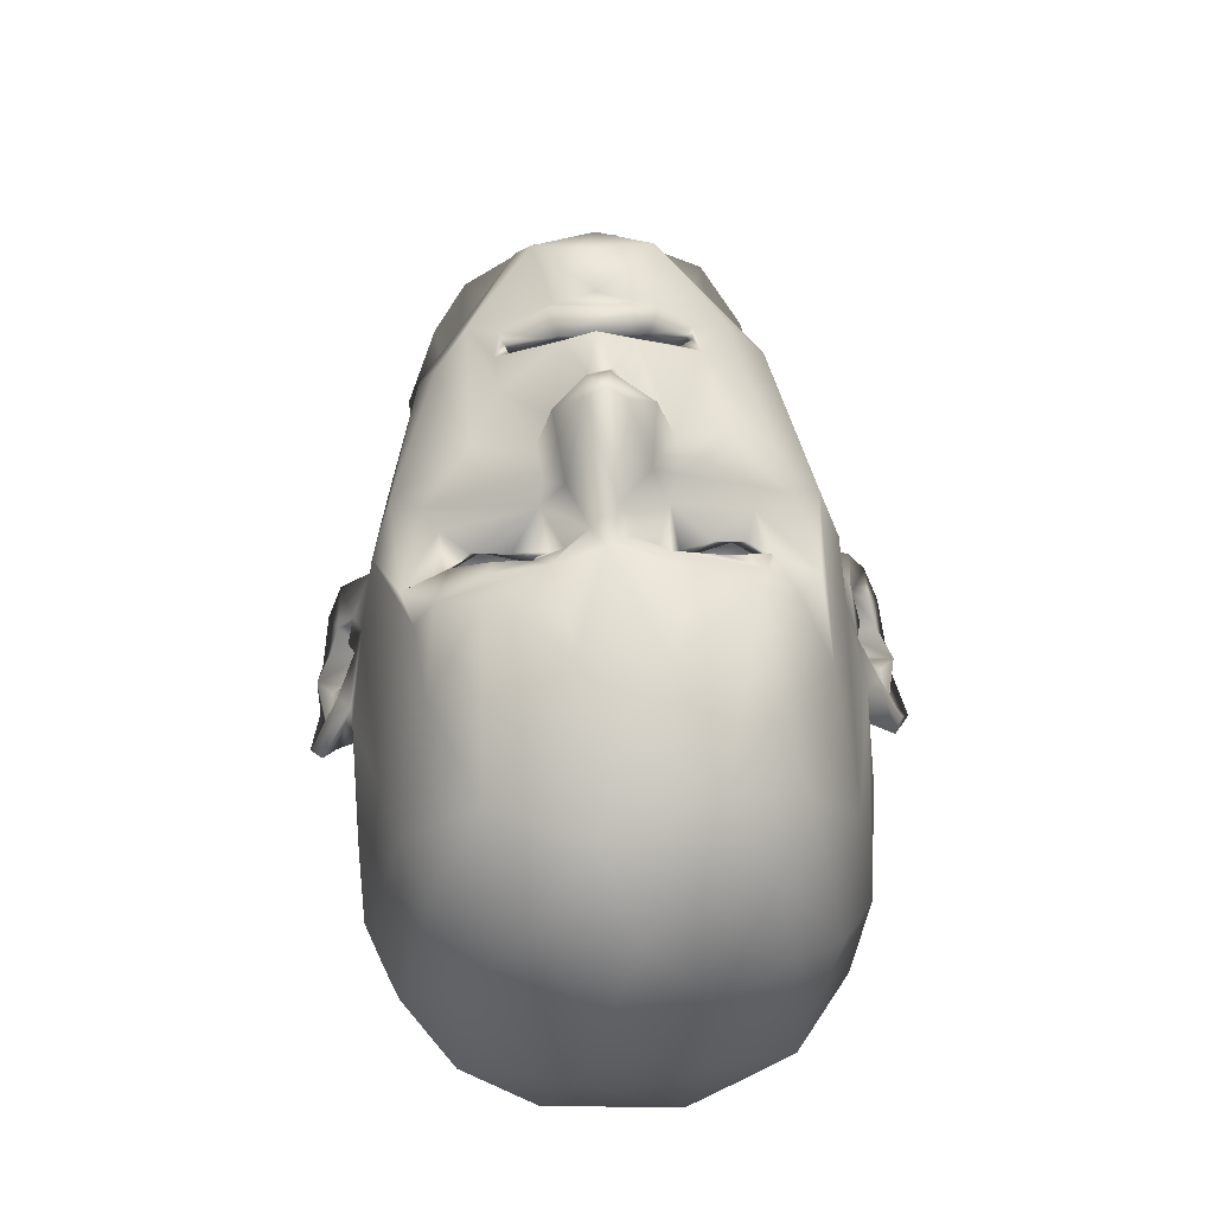
<metadata>
{"format":"obj","ext":"obj","renderer":"f3d","projection":"perspective","resolution":1024,"background":"white","views":[{"elev":60.6,"azim":87.2,"up":"+Y"}]}
</metadata>
<code>
o head_1_base.obj.002
v -0.007489 0.5478 -0.1176
v -0.01321 0.5368 -0.1572
v -0.02071 0.544 -0.1384
v -0.02246 0.5447 -0.11
v -0.01607 0.5253 -0.1611
v 0.002836 0.5393 -0.1534
v -0.0211 0.5353 -0.07474
v -0.02346 0.5409 -0.06525
v -0.0103 0.5795 -0.04201
v -0.03272 0.5935 -0.03495
v 0.002592 0.5861 -0.02234
v 0.02404 0.5812 -0.09856
v 0.03491 0.5669 -0.1464
v 0.02889 0.5376 -0.1784
v -0.02194 0.4874 -0.2029
v 0.1038 0.5812 -0.06608
v 0.09631 0.5854 0.006619
v 0.1207 0.527 -0.1576
v 0.2021 0.5373 -0.1041
v 0.06073 0.4777 -0.2069
v 0.1559 0.3872 -0.2271
v 0.3049 0.229 -0.1709
v -0.1112 0.6464 -0.0279
v -0.1036 0.636 -0.04452
v -0.07185 0.5808 -0.0629
v -0.1147 0.5623 -0.0848
v -0.1458 0.6165 -0.03157
v -0.1173 0.6103 -0.06886
v -0.1622 0.5968 -0.03812
v -0.1399 0.568 -0.06993
v -0.1215 0.5935 -0.05151
v -0.1251 0.603 -0.06236
v -0.2486 0.5278 -0.1086
v -0.2532 0.5533 -0.07908
v -0.1921 0.6072 -0.02246
v -0.2214 0.5386 -0.09644
v -0.2382 0.5243 -0.1078
v -0.2127 0.5723 -0.02592
v -0.2432 0.5742 -0.05434
v -0.2196 0.5691 -0.04569
v -0.2083 0.57 -0.06027
v -0.2409 0.5112 -0.1004
v -0.2313 0.5456 -0.06453
v -0.1909 0.5603 -0.0519
v -0.2266 0.5179 -0.1023
v -0.1484 0.5641 -0.05206
v -0.2734 0.5206 -0.07208
v -0.1592 0.5672 -0.02532
v -0.2982 0.2943 -0.09226
v -0.3193 0.2878 -0.005541
v -0.2837 0.2631 -0.03713
v -0.1471 0.5381 -0.09524
v -0.2613 0.4033 -0.09265
v -0.2647 0.5117 -0.09757
v -0.2823 0.4068 -0.02547
v -0.2785 0.5356 -0.01382
v -0.1115 0.5168 -0.02466
v -0.09696 0.5085 -0.04771
v -0.2471 0.5593 -0.0172
v -0.1995 0.4675 -0.1348
v -0.2215 0.5576 -0.06885
v -0.1203 0.4799 -0.1153
v -0.2375 0.3571 -0.125
v -0.1441 0.3698 -0.1464
v -0.08192 0.395 -0.02468
v -0.07218 0.4259 -0.05859
v -0.09466 0.4199 -0.1138
v -0.08034 0.357 -0.05631
v -0.1002 0.3527 -0.1105
v -0.2248 0.265 -0.09267
v -0.1665 0.2809 -0.1334
v -0.1193 0.2971 -0.08261
v -0.1181 0.3071 -0.02472
v -0.2155 0.2588 -0.0654
v -0.1549 0.2638 -0.05252
v -0.1748 0.2591 -0.09932
v -0.16 0.2688 -0.02281
v -0.266 0.5604 -0.026
v -0.2736 0.5461 -0.07505
v -0.3533 0.4203 -0.02394
v -0.2537 0.3618 -0.1978
v -0.2103 0.2821 -0.198
v -0.3802 0.1785 -0.1814
v -0.4376 0.1491 -0.2047
v -0.2751 0.3118 -0.1754
v -0.339 0.2726 -0.1577
v -0.468 0.2223 -0.1786
v -0.2064 0.36 -0.2144
v -0.3657 0.389 -0.01922
v -0.3891 0.3601 -0.03078
v -0.5229 0.3029 -0.05559
v -0.5035 0.2705 -0.1401
v -0.3778 0.3401 -0.09488
v -0.4105 0.3089 -0.1152
v 0.186 0.4913 -0.1764
v -0.2888 0.2273 -0.177
v -0.2359 0.1571 -0.1636
v -0.4263 0.07888 -0.182
v -0.3263 0.1119 -0.1563
v -0.222 0.1051 -0.1279
v -0.3105 0.08448 -0.1076
v -0.4199 0.005252 -0.1334
v -0.19 0.07062 -0.05652
v -0.4287 0.002315 0.05227
v -0.3075 0.06669 0.01405
v -0.3098 0.06701 -0.0633
v 0.2021 0.04805 -0.165
v 0.2723 0.09681 -0.1513
v 0.2332 0.02267 -0.0443
v 0.2061 0.157 -0.2307
v 0.1567 0.1695 -0.2466
v 0.1857 0.2737 -0.2442
v -0.06845 0.2115 -0.2482
v -0.07062 0.05665 -0.1719
v 0.2543 0.3545 -0.2069
v -0.1384 0.1348 -0.1799
v -0.07681 0.5282 -0.1775
v -0.05891 0.5314 -0.1472
v -0.5158 0.3011 0.0259
v -0.3458 0.5103 -0.08274
v -0.3084 0.4445 -0.1525
v -0.3382 0.3779 -0.1149
v -0.1469 0.2369 -0.2194
v 0.2961 0.09209 0.02103
v -0.1578 0.2965 -0.2318
v 0.09975 0.01109 -0.1612
v -0.1389 0.08799 -0.1371
v 0.02635 0.07959 -0.22
v -0.06441 -0.008726 -0.02474
v 0.01112 -0.002472 -0.1299
v 0.1034 -0.02995 -0.02501
v 0.1537 -0.02309 -0.02473
v 0.3369 0.3706 -0.001281
v 0.3438 0.29 0.01979
v 0.3391 0.292 -0.08851
v 0.2871 0.3968 -0.1604
v 0.3199 0.3957 -0.09835
v 0.2497 0.475 -0.1451
v 0.1695 0.5664 -0.02577
v 0.2991 0.47 -0.03517
v 0.2324 0.5352 -0.004688
v 0.3368 0.1932 -0.07352
v -0.2585 0.5562 0.0115
v -0.06104 0.5463 -0.07716
v -0.352 0.5319 -0.02895
v -0.02145 0.5343 -0.08282
v -0.02903 0.5307 -0.1269
v -0.00701 0.5325 -0.1322
v -0.0205 0.523 -0.08368
v -0.01662 0.5116 -0.1609
v 0.006046 0.5342 -0.09454
v -0.04929 0.5276 -0.09817
v -0.01276 0.5097 -0.1684
v -0.02692 0.5176 -0.07425
v 0.01749 0.5321 -0.1347
v -0.04426 0.4961 -0.1631
v -0.04599 0.525 -0.1458
v -0.005696 0.5032 -0.06688
v 0.03085 0.4884 -0.09065
v -0.06723 0.4878 -0.1086
v -0.04847 0.4784 -0.07736
v 0.02155 0.5028 -0.1544
v 0.03734 0.493 -0.125
v -0.000792 0.4717 -0.1658
v -0.02937 0.4677 -0.1644
v -0.06144 0.471 -0.1386
v 0.01733 0.4613 -0.1483
v 0.02709 0.4587 -0.1218
v -0.002926 0.4761 -0.0677
v -0.04983 0.4525 -0.1049
v 0.002911 0.4464 -0.09624
v -0.0169 0.4396 -0.1352
v -0.0261 0.4422 -0.09933
v -0.2174 0.5354 -0.1151
v -0.07702 0.5628 -0.08681
v -0.1876 0.6003 -0.0547
v -0.07689 0.4525 -0.2252
v -0.3256 0.5465 -0.07981
v -0.3128 0.5618 -0.01294
v -0.2716 0.5018 -0.139
v -0.2591 0.4685 -0.174
v -0.0971 0.497 -0.2071
v -0.1255 0.0444 -0.02478
v -0.113 0.5592 -0.1277
v -0.1514 0.5276 -0.1632
v -0.01092 0.2922 -0.2574
v 0.06063 0.251 -0.2593
v -0.06741 0.3473 -0.2394
v 0.002654 0.2552 -0.2562
v -0.03924 0.2049 -0.2855
v 0.01266 0.2475 -0.2843
v -0.1257 0.2472 -0.2535
v -0.1155 0.3019 -0.2507
v -0.06405 0.2925 -0.2534
v -0.1294 0.2449 -0.2821
v -0.1045 0.219 -0.28
v -0.1534 0.2627 -0.2705
v -0.0629 0.2166 -0.2697
v -0.02065 0.2202 -0.2575
v -0.1573 0.2837 -0.255
v -0.02558 0.2852 -0.27
v -0.1151 0.2843 -0.2529
v -0.01824 0.2224 -0.3018
v -0.00309 0.2502 -0.2922
v -0.08693 0.2794 -0.2587
v -0.07317 0.2114 -0.2914
v -0.111 0.2741 -0.2709
v -0.09878 0.2495 -0.2769
v -0.03096 0.2263 -0.2845
v -0.01368 0.2487 -0.2782
v -0.09592 0.2487 -0.2418
v -0.07464 0.2797 -0.2492
v -0.05456 0.2678 -0.2571
v -0.08443 0.2695 -0.2368
v -0.05159 0.2517 -0.2764
v -0.0724 0.245 -0.2499
v -0.07342 0.232 -0.2929
v -0.02769 0.2705 -0.2576
v -0.06166 0.2504 -0.2455
v -0.009746 0.5484 0.07002
v 0.001701 0.5498 0.07587
v -0.01567 0.5256 0.1117
v -0.02091 0.545 0.08833
v -0.01997 0.544 0.05409
v -0.01568 0.5381 0.0369
v -0.01224 0.5363 0.1056
v -0.02106 0.5458 0.0113
v -0.01817 0.5807 -0.009987
v -0.02329 0.5364 0.02303
v 0.01596 0.5837 0.02389
v 0.0283 0.5517 0.1185
v -0.01779 0.4915 0.1493
v 0.04209 0.5743 0.07793
v 0.09492 0.5123 0.1281
v 0.1863 0.4457 0.1525
v 0.1958 0.5238 0.0849
v 0.1192 0.4101 0.1733
v 0.3043 0.2274 0.1215
v -0.1053 0.6381 -0.00777
v -0.1143 0.6112 0.01674
v -0.1332 0.6289 -0.01121
v -0.1146 0.5585 0.03054
v -0.1581 0.5966 -0.01439
v -0.1215 0.5947 -0.000698
v -0.1364 0.566 0.01776
v -0.1342 0.5794 0.001087
v -0.126 0.6078 0.005697
v -0.2477 0.5653 0.01796
v -0.2427 0.5229 0.05539
v -0.2409 0.5113 0.05075
v -0.2236 0.5344 0.05056
v -0.1886 0.6007 0.005204
v -0.2508 0.527 0.05878
v -0.2187 0.564 0.007974
v -0.2073 0.5676 0.01029
v -0.2262 0.5475 0.01258
v -0.1884 0.5619 -0.000116
v -0.221 0.5208 0.04997
v -0.2648 0.5111 0.04716
v -0.1954 0.5022 0.07263
v -0.1466 0.5349 0.04775
v -0.1438 0.5617 0.005297
v -0.0971 0.5088 -0.002485
v -0.2598 0.4096 0.04336
v -0.1607 0.4226 0.09831
v -0.09916 0.4389 0.06533
v -0.2831 0.3137 0.05903
v -0.2412 0.3481 0.07268
v -0.07233 0.4262 0.01278
v -0.07972 0.3586 0.006385
v -0.1007 0.3528 0.06002
v -0.2477 0.2653 0.03837
v -0.1569 0.3194 0.09425
v -0.1163 0.3001 0.02831
v -0.1657 0.2767 0.08161
v -0.1741 0.2599 0.04649
v -0.1575 0.2637 0.01077
v -0.2204 0.5349 0.06382
v -0.3405 0.5199 0.04276
v -0.2765 0.4166 0.1347
v -0.2909 0.2316 0.1271
v -0.4417 0.1462 0.1586
v -0.2761 0.3156 0.1253
v -0.3386 0.2677 0.1107
v -0.4706 0.2255 0.1277
v -0.3895 0.3493 0.01446
v -0.3712 0.3156 0.07006
v -0.4958 0.267 0.09487
v -0.3108 0.4351 0.1007
v -0.1989 0.2225 0.1471
v -0.2276 0.1553 0.1134
v -0.3776 0.1803 0.131
v -0.4539 0.08385 0.1616
v -0.3764 0.08876 0.1098
v -0.2489 0.1036 0.07524
v -0.4507 0.0329 0.1189
v -0.1811 0.06805 -0.01113
v 0.2012 0.04173 0.1142
v 0.2553 0.1081 0.1241
v 0.1806 0.1567 0.1883
v 0.07903 0.205 0.2073
v 0.1829 0.2677 0.1972
v 0.2556 0.2694 0.1672
v -0.05212 0.07555 0.1487
v -0.1363 0.1259 0.126
v -0.07599 0.529 0.1274
v -0.2056 0.3367 0.1692
v -0.3383 0.3751 0.06628
v -0.1455 0.3066 0.1876
v 0.07398 0.00097 0.0952
v -0.1409 0.08601 0.07996
v 0.01015 -0.01373 0.03723
v 0.03322 0.08269 0.1749
v -0.04521 0.027 0.09958
v -0.07931 0.2119 0.194
v 0.295 0.3855 0.1065
v 0.328 0.189 0.05222
v 0.2384 0.4436 0.1311
v -0.1324 0.2312 0.1751
v -0.01478 0.2227 0.209
v 0.2821 0.4685 0.05064
v -0.02929 0.5304 0.0807
v -0.02193 0.5341 0.03342
v -0.02013 0.5114 0.1141
v -0.002213 0.5331 0.09283
v -0.01039 0.5167 0.1102
v -0.02119 0.5224 0.0339
v 0.005433 0.5334 0.04263
v -0.04976 0.53 0.05393
v -0.04845 0.5251 0.09184
v -0.0272 0.513 0.02106
v 0.03021 0.5194 0.06691
v -0.002031 0.4914 0.1214
v -0.04542 0.4922 0.02421
v -0.03531 0.4929 0.1184
v 0.02168 0.5029 0.1048
v 0.00669 0.4993 0.02105
v 0.02966 0.4923 0.0414
v -0.06645 0.478 0.05595
v 0.03773 0.4901 0.07367
v -0.01474 0.4684 0.1166
v -0.01484 0.4773 0.01777
v 0.01289 0.4599 0.0355
v -0.03924 0.4505 0.09679
v 0.01652 0.4597 0.09969
v -0.04087 0.4513 0.04226
v 0.01821 0.4501 0.07189
v -0.0245 0.4392 0.07721
v -0.01306 0.4407 0.05421
v 0.03475 0.5277 0.1362
v -0.06231 0.5457 0.03051
v -0.06255 0.5782 0.008162
v -0.1801 0.542 0.06001
v -0.1052 0.4966 0.1564
v -0.07348 0.4539 0.1749
v -0.2408 0.4898 0.1157
v -0.3283 0.5468 0.02775
v -0.2748 0.5016 0.08813
v -0.07548 0.5636 0.02676
v -0.1168 0.5548 0.08511
v -0.05665 0.522 0.1145
v -0.06031 0.4827 0.09679
v 0.007175 0.3031 0.2044
v -0.07394 0.3288 0.1936
v -3e-06 0.2404 0.2241
v 0.01231 0.2482 0.2361
v -0.03025 0.2089 0.2363
v -0.1598 0.2766 0.1783
v -0.119 0.2436 0.205
v -0.1348 0.247 0.2308
v -0.01324 0.2978 0.2061
v -0.1555 0.2663 0.2179
v -0.06807 0.2159 0.2184
v -0.0962 0.215 0.2255
v -0.1123 0.284 0.205
v -0.07149 0.2914 0.2034
v -0.05323 0.2108 0.2415
v 0.000938 0.2429 0.2476
v -0.09705 0.2208 0.2386
v -0.02846 0.2866 0.2192
v -0.01407 0.2442 0.2307
v -0.1095 0.2715 0.2203
v -0.02758 0.2689 0.2076
v -0.08746 0.2794 0.2101
v -0.09626 0.2474 0.1939
v -0.07258 0.2789 0.2007
v -0.08696 0.273 0.1856
v -0.05443 0.2683 0.2077
v -0.07448 0.2308 0.243
v -0.09845 0.2497 0.2274
v -0.1095 0.2791 0.192
v -0.06484 0.26 0.1969
v -0.06411 0.2431 0.2033
v -0.05123 0.252 0.2265
v -0.4562 0.1858 0.1432
v -0.5 0.1041 0.08484
v -0.5145 0.1438 0.06938
v -0.5406 0.1825 -0.02227
v -0.4967 0.2642 0.03606
v -0.4954 0.2626 -0.1171
v -0.4472 0.1506 -0.1803
v -0.4923 0.0705 -0.08546
v -0.5132 0.1422 -0.08379
f 2 1 6
f 2 6 5
f 11 9 10
f 5 6 14
f 9 11 12
f 18 19 95
f 27 28 32
f 29 27 31
f 29 243 27
f 31 32 30
f 36 176 174
f 42 33 61
f 61 39 40
f 43 42 61
f 44 38 41
f 44 48 38
f 46 48 44
f 52 44 45
f 42 47 54
f 46 58 48
f 52 45 60
f 43 61 59
f 52 60 62
f 52 62 58
f 40 254 61
f 67 68 66
f 70 49 51
f 64 60 71
f 68 73 65
f 74 70 51
f 75 73 72
f 34 79 78
f 79 34 33
f 93 91 90
f 91 94 92
f 83 86 96
f 83 98 84
f 97 99 83
f 100 101 99
f 99 101 98
f 101 102 98
f 104 102 106
f 107 108 109
f 110 108 107
f 187 111 199
f 115 22 110
f 88 81 181
f 97 96 116
f 15 118 5
f 7 12 6
f 87 92 86
f 81 85 121
f 96 82 123
f 81 88 125
f 183 297 103
f 126 130 128
f 142 22 135
f 20 95 21
f 129 183 127
f 121 122 120
f 199 128 113
f 21 115 112
f 142 135 134
f 140 133 137
f 34 78 143
f 80 120 122
f 145 120 80
f 86 122 85
f 141 140 19
f 130 129 114
f 103 106 101
f 137 135 22
f 3 147 150
f 147 4 149
f 148 2 150
f 1 148 149
f 2 148 1
f 154 149 151
f 150 153 155
f 153 150 157
f 158 151 159
f 152 161 160
f 155 162 163
f 164 153 165
f 156 166 165
f 159 169 158
f 167 163 162
f 168 159 163
f 173 172 170
f 165 172 164
f 159 171 169
f 173 169 171
f 125 82 81
f 150 5 3
f 122 86 93
f 60 45 42
f 74 75 76
f 67 62 64
f 37 42 45
f 70 71 63
f 72 69 71
f 64 69 67
f 45 36 37
f 174 37 36
f 1 7 6
f 146 4 144
f 176 29 30
f 117 118 15
f 88 188 125
f 171 159 168
f 161 173 170
f 175 26 25
f 180 79 33
f 177 88 182
f 15 20 182
f 88 181 182
f 181 121 178
f 178 78 79
f 179 78 178
f 184 185 174
f 174 185 180
f 120 145 178
f 157 166 156
f 19 18 13
f 16 19 13
f 172 171 168
f 147 3 4
f 152 149 154
f 36 41 176
f 174 176 26
f 52 58 46
f 62 67 58
f 69 72 68
f 74 77 75
f 51 77 74
f 177 182 20
f 132 131 126
f 188 21 186
f 194 193 188
f 198 190 191
f 196 198 192
f 186 201 194
f 190 196 206
f 190 203 191
f 193 202 200
f 201 186 191
f 204 191 203
f 193 194 205
f 205 202 193
f 202 207 197
f 207 195 197
f 213 219 212
f 216 219 217
f 219 216 212
f 212 216 214
f 215 219 213
f 210 209 217
f 217 206 208
f 213 201 218
f 192 197 195
f 210 201 204
f 198 196 190
f 197 192 200
f 125 200 123
f 193 125 188
f 123 192 113
f 203 190 206
f 198 199 113
f 189 191 186
f 111 187 112
f 108 110 22
f 108 22 142
f 226 221 220
f 224 351 223
f 227 229 225
f 226 222 232
f 233 230 231
f 17 11 230
f 234 231 350
f 350 232 355
f 237 235 234
f 239 240 352
f 240 245 242
f 27 241 23
f 245 240 247
f 244 247 241
f 245 247 244
f 244 246 245
f 278 252 251
f 249 254 253
f 250 256 254
f 38 257 255
f 251 257 258
f 256 250 259
f 259 59 256
f 55 259 264
f 59 61 256
f 264 267 50
f 263 65 269
f 268 264 259
f 50 55 264
f 267 264 268
f 51 272 276
f 73 77 274
f 274 77 277
f 253 248 143
f 80 279 145
f 292 281 284
f 292 284 285
f 282 292 285 395
f 286 91 119
f 89 90 286
f 297 105 106
f 105 104 106
f 298 124 299
f 109 124 298
f 298 299 300
f 281 290 283
f 230 225 221
f 231 221 226
f 91 286 90
f 283 280 289
f 280 283 307
f 301 363 320
f 364 307 309
f 290 291 305
f 311 295 297
f 310 313 304
f 313 301 320
f 313 298 300
f 313 300 301
f 235 318 236
f 238 317 134
f 304 311 314
f 183 129 311
f 308 289 279
f 307 283 368
f 316 318 303
f 303 238 316
f 316 321 318
f 279 80 308
f 89 308 80
f 227 351 229
f 284 308 287
f 308 284 283
f 286 308 89
f 295 105 297
f 322 323 223
f 324 222 326
f 328 325 327
f 330 324 335
f 333 324 326
f 331 337 328
f 334 331 329
f 334 329 339
f 332 328 338
f 336 332 340
f 338 340 332
f 340 345 336
f 331 334 342
f 337 342 343
f 339 346 334
f 348 344 345
f 343 349 347
f 259 260 265
f 261 266 265
f 249 278 251
f 289 308 283
f 289 280 279
f 253 278 249
f 250 249 258
f 260 259 250
f 258 261 260
f 225 220 221
f 228 352 351
f 23 239 10
f 245 243 252
f 306 232 361
f 233 231 234
f 222 361 232
f 351 359 306
f 335 324 333
f 358 253 143
f 241 239 23
f 240 239 241
f 253 358 278
f 242 360 359
f 279 280 356
f 352 228 239
f 236 234 235
f 307 364 355
f 242 359 352
f 319 290 305
f 358 360 353
f 359 360 306
f 360 358 356
f 349 348 347
f 339 362 344
f 322 330 329
f 252 278 353
f 252 243 35
f 269 270 271
f 277 51 276
f 266 261 263
f 257 251 255
f 131 132 310
f 363 302 237
f 365 366 367
f 377 374 367
f 379 374 377
f 371 380 366
f 382 375 372
f 376 364 384
f 379 390 382
f 377 381 389
f 385 387 391
f 389 393 385
f 141 321 140
f 373 374 369
f 376 380 371
f 385 390 389
f 382 370 379
f 388 386 392
f 383 388 394
f 392 394 388
f 386 376 384
f 386 388 380
f 387 386 391
f 385 391 382
f 385 382 390
f 374 373 367
f 365 320 363
f 309 368 372
f 370 368 369
f 393 389 394
f 319 369 368
f 383 394 381
f 320 373 315
f 320 315 313
f 302 301 300
f 304 314 310
f 312 310 314
f 312 129 131
f 11 17 16 12
f 39 143 248
f 179 145 357
f 4 3 118
f 9 7 8
f 9 8 10
f 118 144 4
f 15 5 14
f 7 9 12
f 50 49 53 55
f 15 14 20
f 28 26 30
f 30 29 31
f 30 32 28
f 24 25 28
f 32 31 27
f 35 41 38
f 33 34 61
f 61 34 39
f 176 41 35
f 36 45 44
f 42 43 47
f 49 50 51
f 47 43 59 56
f 55 47 56
f 48 58 57
f 53 63 54 47
f 65 57 58 66
f 64 62 60
f 84 87 86 83
f 47 55 53
f 58 67 66
f 66 68 65
f 49 63 53
f 72 73 68
f 63 49 70
f 75 77 73
f 110 111 112 115
f 89 93 90
f 91 93 94
f 20 18 95
f 96 86 85
f 97 83 96
f 83 99 98
f 97 100 99
f 100 103 101
f 113 114 116
f 188 177 21
f 110 126 128 111
f 85 82 96
f 100 97 116
f 100 116 127
f 100 127 103
f 6 12 13
f 6 13 14
f 181 81 121
f 86 92 94
f 109 108 124
f 123 116 96
f 113 128 114
f 128 130 114
f 126 110 107
f 132 126 107 109
f 133 134 135
f 136 137 22
f 138 95 19
f 19 16 139
f 114 129 127
f 82 85 81
f 116 123 113
f 115 136 22
f 126 131 130
f 137 133 135
f 12 16 13
f 89 80 122
f 93 89 122
f 199 111 128
f 19 140 138
f 138 140 137 136
f 101 106 102
f 155 163 159 151
f 7 1 149
f 146 7 149
f 149 4 146
f 157 150 147
f 147 149 152
f 148 150 155
f 151 149 148
f 155 151 148
f 158 154 151
f 162 155 153
f 153 157 156
f 152 154 161
f 161 154 158
f 165 153 156
f 162 153 164
f 161 158 169
f 164 167 162
f 161 170 160
f 167 168 163
f 172 168 167
f 172 167 164
f 170 172 166
f 172 165 166
f 118 3 5
f 76 71 70 74
f 93 86 94
f 42 37 33
f 60 54 63
f 71 69 64
f 174 33 37
f 76 75 72 71
f 121 85 122
f 54 60 42
f 63 71 60
f 14 13 18
f 175 144 118 117
f 25 10 144
f 175 25 144
f 23 10 24
f 26 176 30
f 23 28 27
f 25 26 28
f 161 169 173
f 18 20 14
f 7 146 144
f 28 23 24
f 26 175 184
f 184 174 26
f 144 10 8
f 180 181 178
f 25 24 10
f 182 117 15
f 177 20 21
f 188 88 177
f 145 179 178
f 141 19 139
f 144 8 7
f 174 180 33
f 79 180 178
f 127 183 103
f 185 181 180
f 178 121 120
f 184 175 117
f 181 185 182
f 160 166 157 152
f 172 173 171
f 166 160 170
f 117 182 185 184
f 147 152 157
f 186 21 112 187
f 39 34 143
f 243 29 35
f 176 35 29
f 44 52 46
f 67 69 68
f 44 41 36
f 17 139 16
f 138 136 115 95
f 82 125 123
f 195 196 192
f 197 200 202
f 207 208 195
f 214 202 212
f 211 208 202
f 217 211 216
f 205 194 212
f 21 95 115
f 209 210 204 203
f 116 114 127
f 186 194 188
f 195 206 196
f 202 214 211
f 211 217 208
f 208 206 195
f 209 206 217
f 209 203 206
f 215 213 218 210
f 211 214 216
f 202 205 212
f 201 212 194
f 212 201 213
f 207 202 208
f 210 217 215
f 210 218 201
f 198 191 199
f 193 200 125
f 113 192 198
f 191 189 199
f 219 215 217
f 187 189 186
f 123 200 192
f 204 201 191
f 189 187 199
f 124 108 142
f 130 131 129
f 252 35 38 255
f 150 2 5
f 230 228 227
f 11 10 228
f 351 224 229
f 228 230 11
f 231 232 350
f 240 242 352
f 241 243 244
f 243 241 27
f 246 243 245
f 243 246 244
f 241 247 240
f 258 249 251
f 261 258 257 262
f 253 254 248
f 249 250 254
f 257 38 48
f 57 263 262 48
f 257 48 262
f 56 59 259
f 39 248 254 40
f 256 61 254
f 55 56 259
f 293 294 292 282
f 263 57 65
f 269 65 270
f 50 267 272
f 270 73 274
f 270 65 73
f 272 51 50
f 272 267 268
f 284 288 285
f 283 284 281
f 290 281 291
f 281 292 291
f 235 302 303 318
f 291 292 294
f 291 294 295
f 295 294 105
f 294 296 105
f 297 106 103
f 295 305 291
f 311 305 295
f 226 232 231
f 231 230 221
f 230 227 225
f 119 288 286
f 287 288 284
f 313 310 298
f 304 313 315
f 318 321 236
f 311 129 314
f 368 283 290
f 319 368 290
f 134 133 316 238
f 302 235 237
f 134 317 142
f 133 321 316
f 132 109 298
f 312 131 310
f 233 17 230
f 286 287 308
f 141 236 321
f 133 140 321
f 129 312 314
f 105 296 104
f 226 220 325 326
f 225 327 325 220
f 322 327 323
f 327 225 323
f 326 325 336 333
f 324 330 322
f 329 327 322
f 327 331 328
f 329 331 327
f 325 328 332
f 332 336 325
f 343 347 340 338
f 337 338 328
f 362 330 335
f 341 335 333
f 337 331 342
f 336 345 333
f 335 344 362
f 338 337 343
f 341 333 345
f 340 347 345
f 346 339 344 348
f 342 334 346
f 347 348 345
f 346 348 349
f 349 343 346
f 345 344 341
f 322 223 222 324
f 346 343 342
f 309 307 368
f 222 223 361
f 296 294 293
f 271 273 265 266
f 258 260 250
f 268 259 265
f 272 268 273 275
f 288 287 286
f 265 273 268
f 274 277 276 275
f 272 275 276
f 273 271 274 275
f 260 261 265
f 229 224 323
f 354 355 232 306
f 351 352 359
f 335 341 344
f 227 228 351
f 10 239 228
f 17 233 236 141
f 141 139 17
f 78 179 357 143
f 237 355 364
f 307 355 354
f 358 357 279
f 279 356 358
f 280 307 354
f 278 358 353
f 143 357 358
f 330 362 339 329
f 297 183 311
f 315 319 305
f 357 145 279
f 280 354 356
f 354 360 356
f 237 350 355
f 350 237 234
f 236 233 234
f 351 306 361
f 351 361 223
f 378 377 367 366
f 360 354 306
f 251 252 255
f 353 242 245
f 353 245 252
f 242 353 360
f 266 263 269
f 271 270 274
f 51 277 77
f 271 266 269
f 263 261 262
f 310 132 298
f 305 304 315
f 364 363 237
f 369 374 370
f 373 365 367
f 375 309 372
f 376 371 364
f 374 379 370
f 375 391 386 384
f 364 309 375
f 375 384 364
f 377 378 381
f 304 305 311
f 379 389 390
f 382 372 370
f 389 379 377
f 386 387 392
f 393 394 392
f 385 393 392
f 392 387 385
f 303 300 299 238
f 382 391 375
f 376 386 380
f 389 381 394
f 388 383 380
f 380 383 381
f 371 363 364
f 368 370 372
f 320 365 373
f 373 369 315
f 319 315 369
f 381 378 380
f 366 380 378
f 365 371 366
f 363 371 365
f 301 302 363
f 300 303 302
f 238 299 124 317
f 124 142 317
f 226 326 222
f 323 225 229
f 223 323 224
f 87 401 403
f 296 293 282
f 282 395 396
f 285 288 119
f 104 397 398
f 119 91 399 285
f 91 92 87 400
f 87 84 98 401
f 98 102 104 402
f 104 296 282 396
f 91 400 398
f 398 403 104
f 398 400 403
f 400 87 403
f 398 399 91
f 398 397 399
f 397 285 399
f 396 397 104
f 396 395 397
f 395 285 397
f 403 402 104
f 403 401 402
f 401 98 402

</code>
